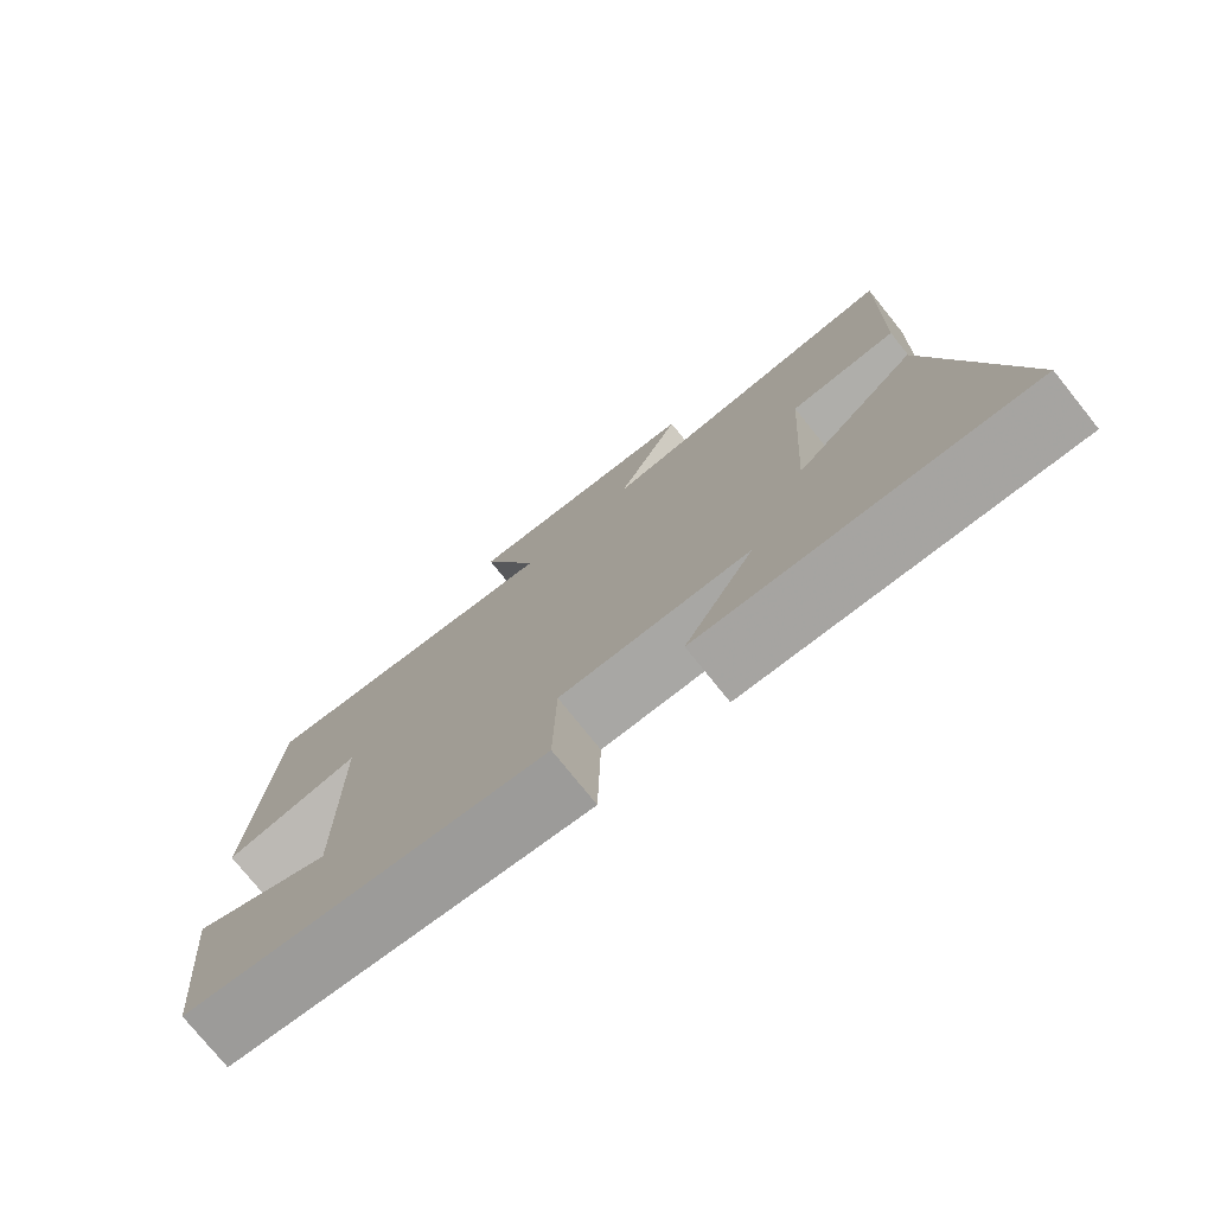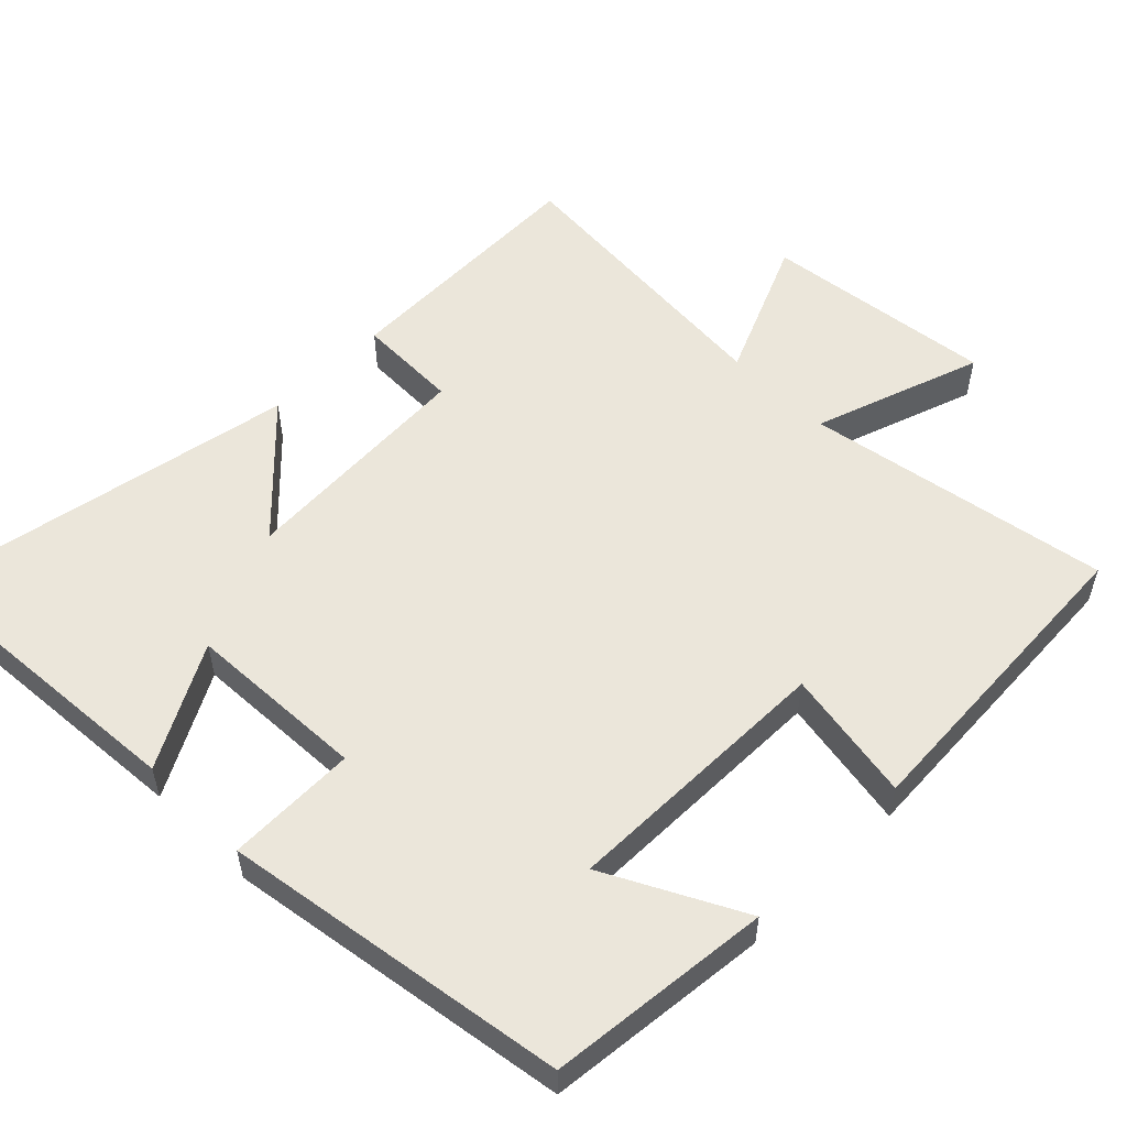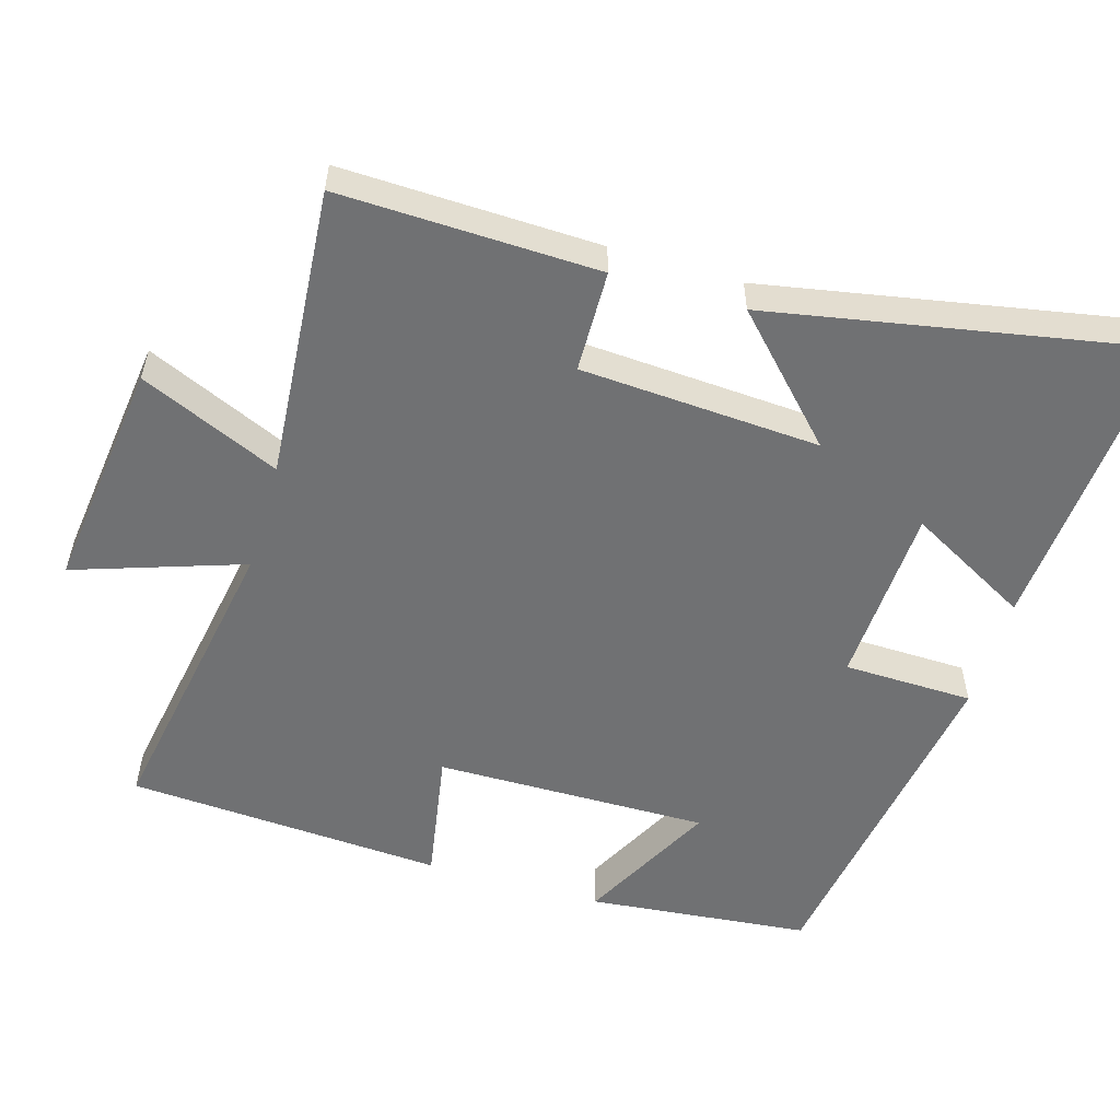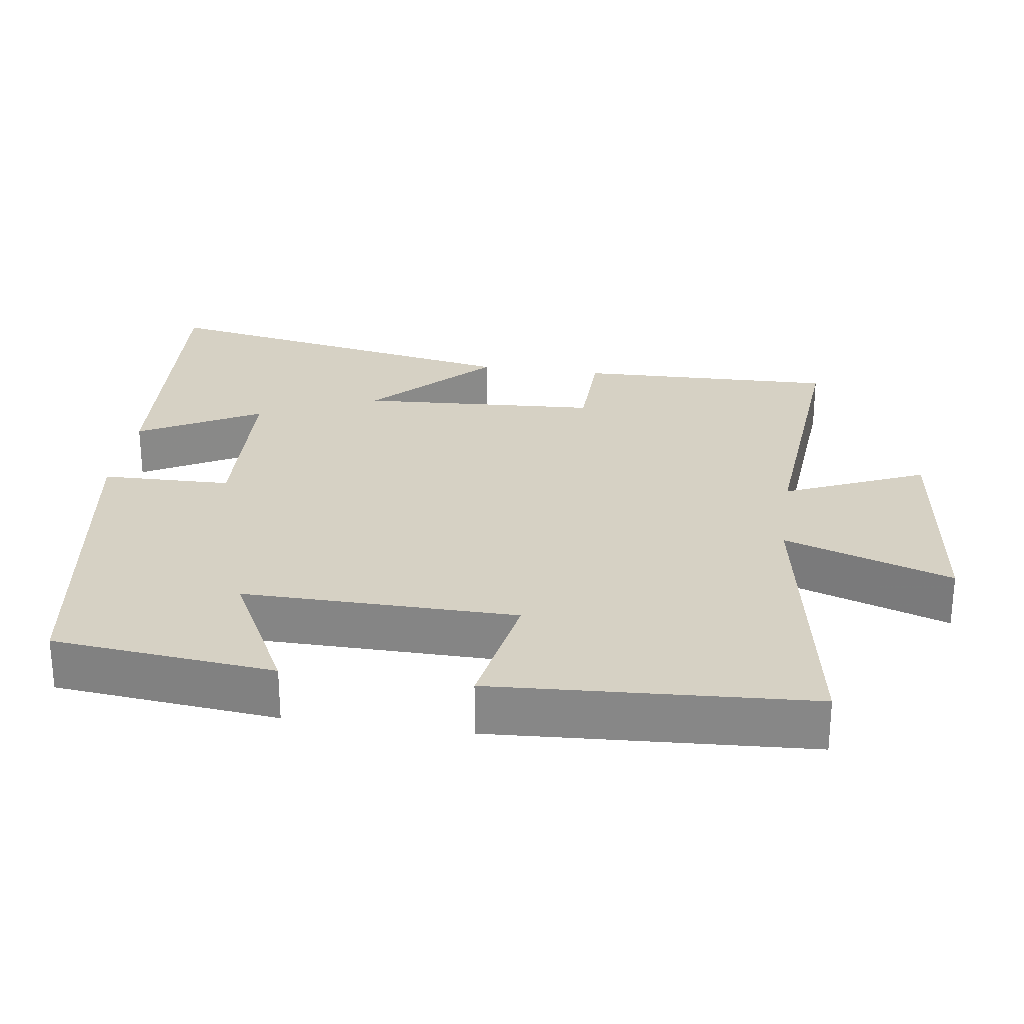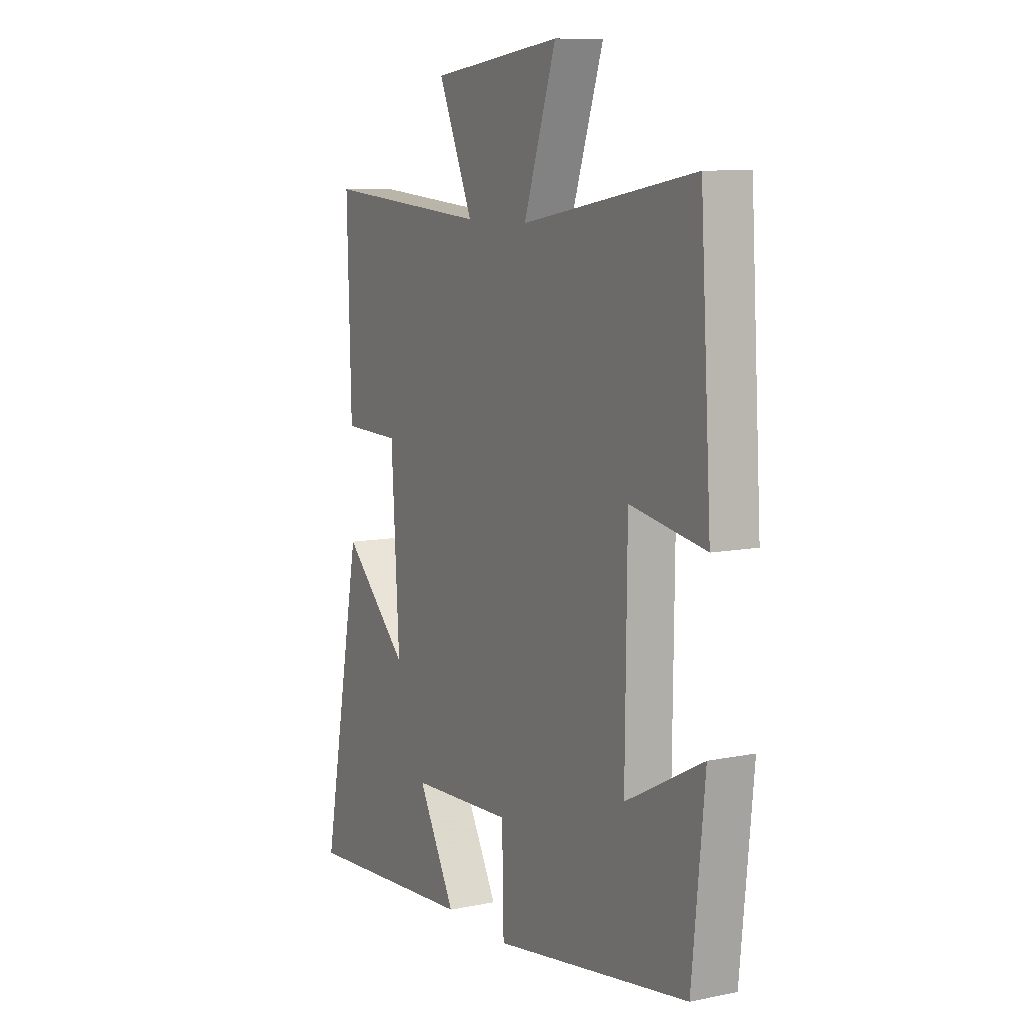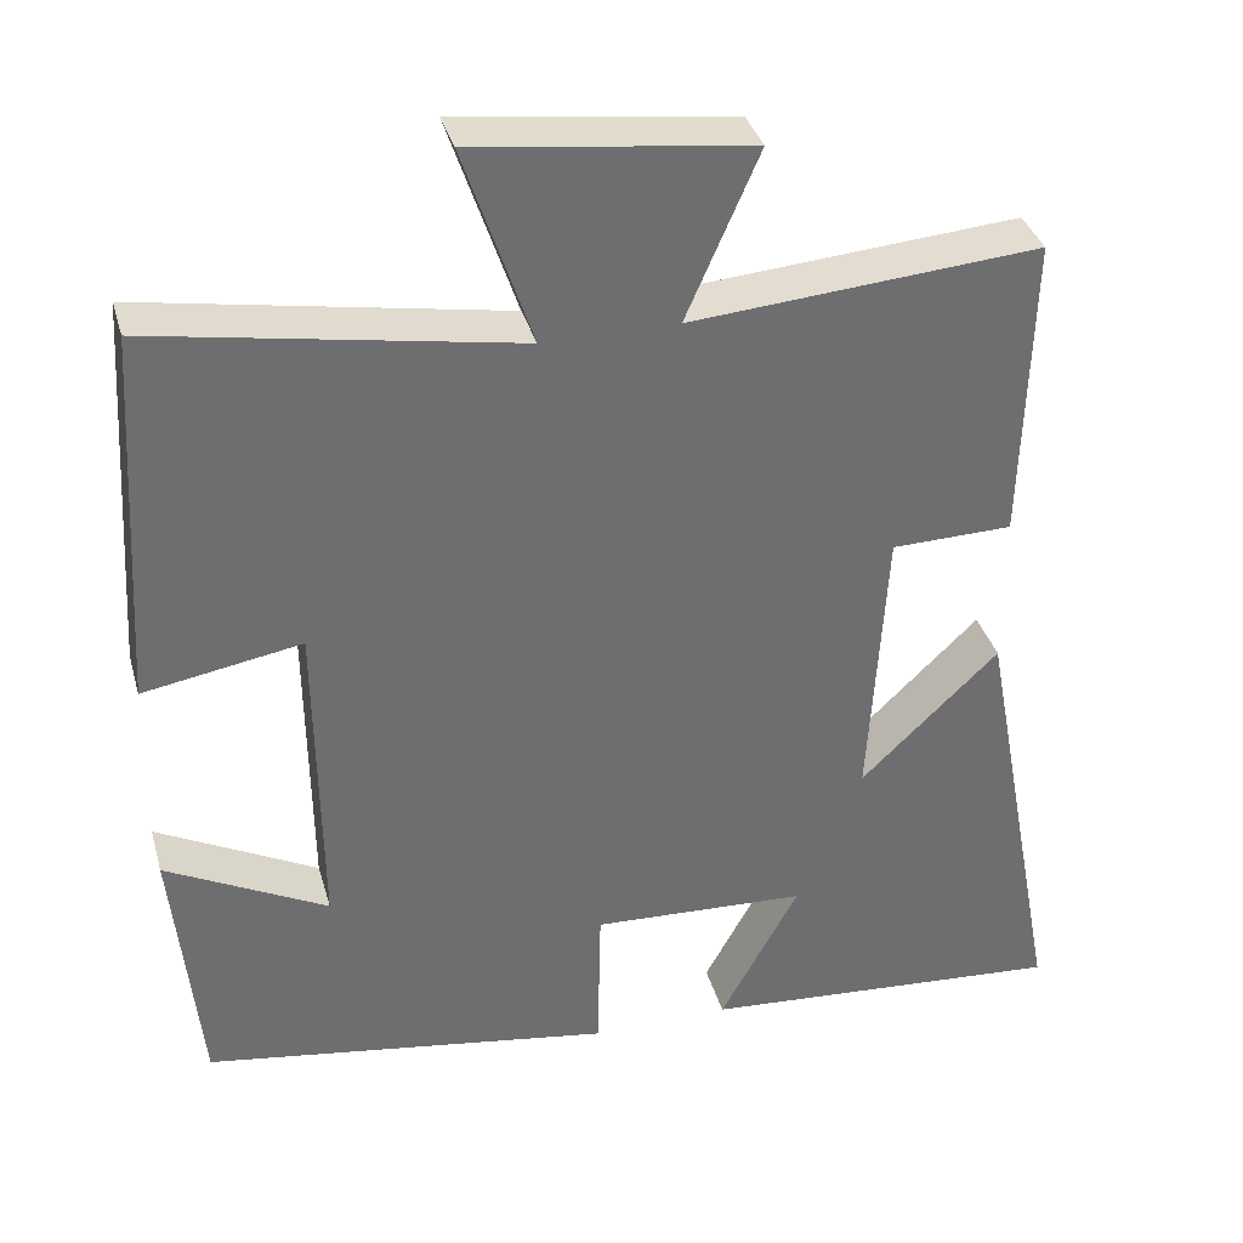
<metadata>
{"format":"obj","ext":"obj","renderer":"f3d","projection":"perspective","resolution":1024,"background":"white","views":[{"elev":-76.7,"azim":38.8,"up":"+Z"},{"elev":54.7,"azim":-134.9,"up":"+Y"},{"elev":-55.2,"azim":73.5,"up":"+Y"},{"elev":26.8,"azim":-81.7,"up":"+Y"},{"elev":9.2,"azim":-118.4,"up":"+Z"},{"elev":35.9,"azim":-15.3,"up":"+Z"}]}
</metadata>
<code>
v 0.598 0.07 -0.532
v 0.171 0.07 -0.5
v 0.263 0.07 -0.332
v 0.013 0.07 -0.32
v 0.009 0.07 -0.5
v -0.469 0.07 -0.425
v -0.5 0.07 -0.116
v -0.312 0.07 -0.214
v -0.316 0.07 0.166
v -0.5 0.07 0.134
v -0.473 0.07 0.574
v -0.051 0.07 0.5
v -0.13 0.07 0.734
v 0.19 0.07 0.694
v 0.105 0.07 0.5
v 0.51 0.07 0.532
v 0.5 0.07 0.173
v 0.359 0.07 0.17
v 0.339 0.07 -0.162
v 0.5 0.07 -0.007
v 0.598 0 -0.532
v 0.171 0 -0.5
v 0.263 0 -0.332
v 0.013 0 -0.32
v 0.009 0 -0.5
v -0.469 0 -0.425
v -0.5 0 -0.116
v -0.312 0 -0.214
v -0.316 0 0.166
v -0.5 0 0.134
v -0.473 0 0.574
v -0.051 0 0.5
v -0.13 0 0.734
v 0.19 0 0.694
v 0.105 0 0.5
v 0.51 0 0.532
v 0.5 0 0.173
v 0.359 0 0.17
v 0.339 0 -0.162
v 0.5 0 -0.007
f 19 20 1
f 15 16 17 18
f 15 18 19
f 12 13 14 15
f 12 15 19
f 9 10 11 12
f 8 9 12 19
f 5 6 7 8
f 4 5 8
f 3 4 8 19
f 1 2 3
f 1 3 19
f 21 40 39
f 38 37 36 35
f 39 38 35
f 35 34 33 32
f 39 35 32
f 32 31 30 29
f 39 32 29 28
f 28 27 26 25
f 28 25 24
f 39 28 24 23
f 23 22 21
f 39 23 21
f 1 21 22 2
f 2 22 23 3
f 3 23 24 4
f 4 24 25 5
f 5 25 26 6
f 6 26 27 7
f 7 27 28 8
f 8 28 29 9
f 9 29 30 10
f 10 30 31 11
f 11 31 32 12
f 12 32 33 13
f 13 33 34 14
f 14 34 35 15
f 15 35 36 16
f 16 36 37 17
f 17 37 38 18
f 18 38 39 19
f 19 39 40 20
f 20 40 21 1

</code>
